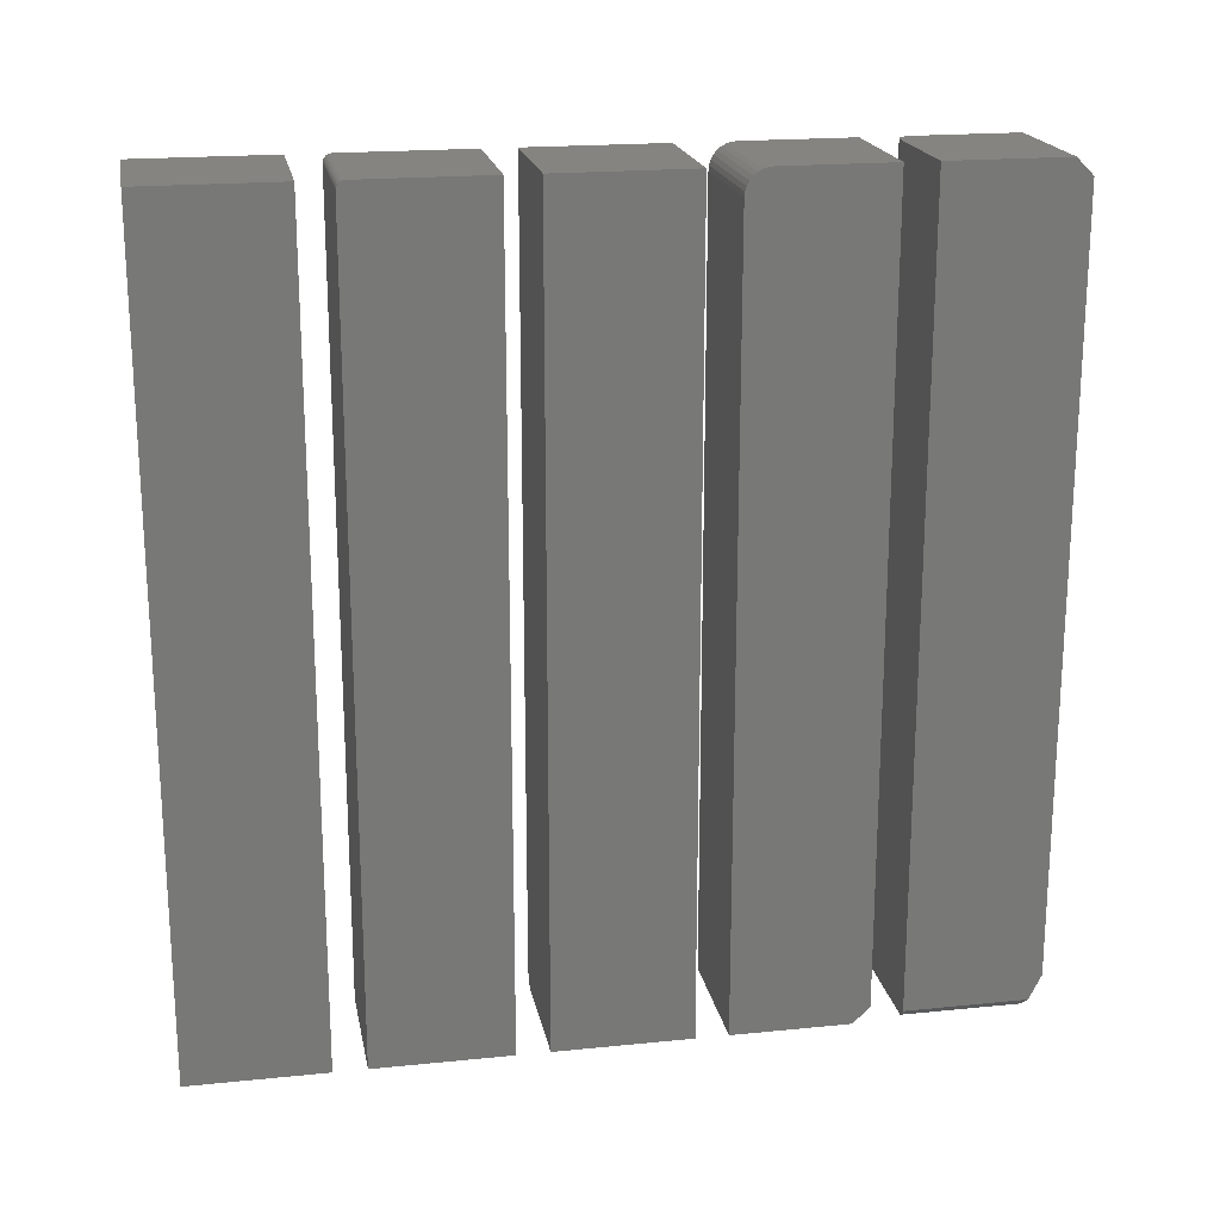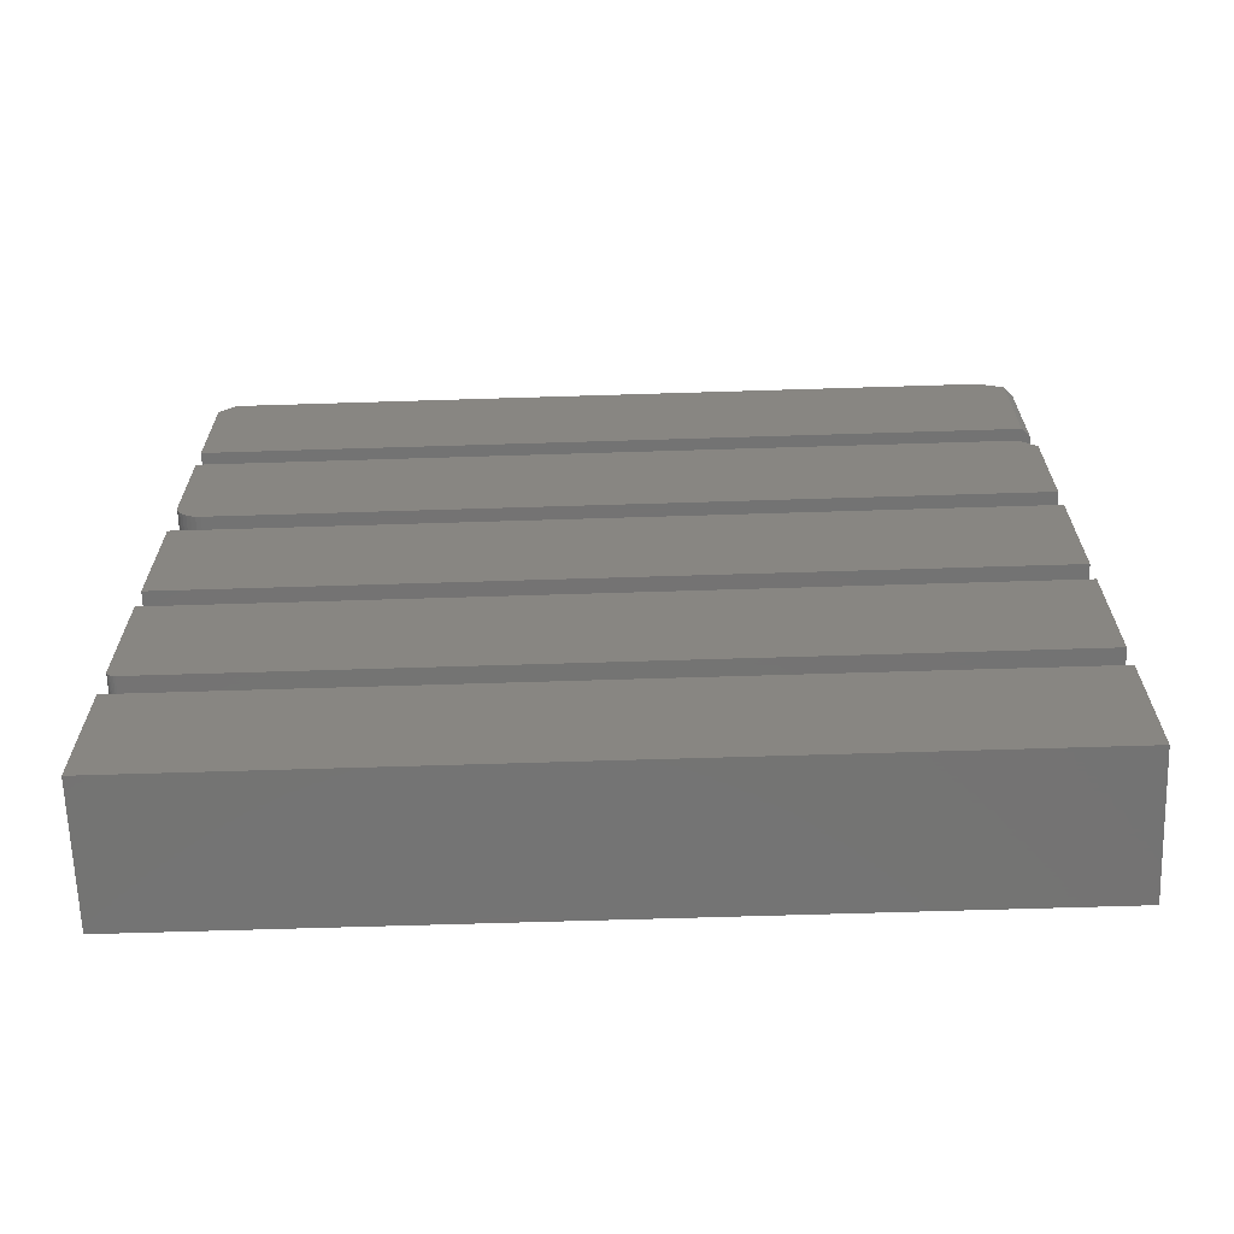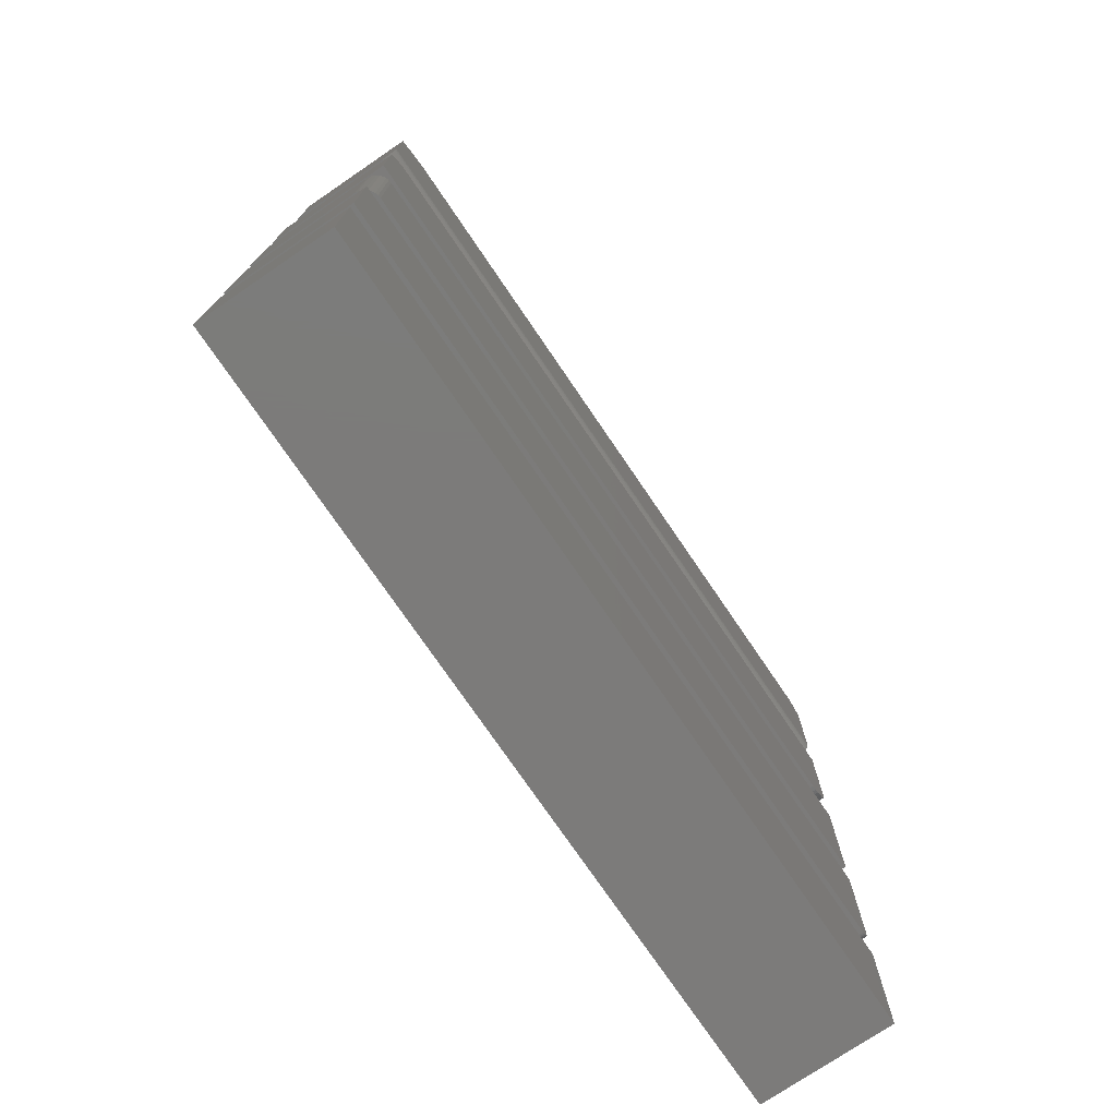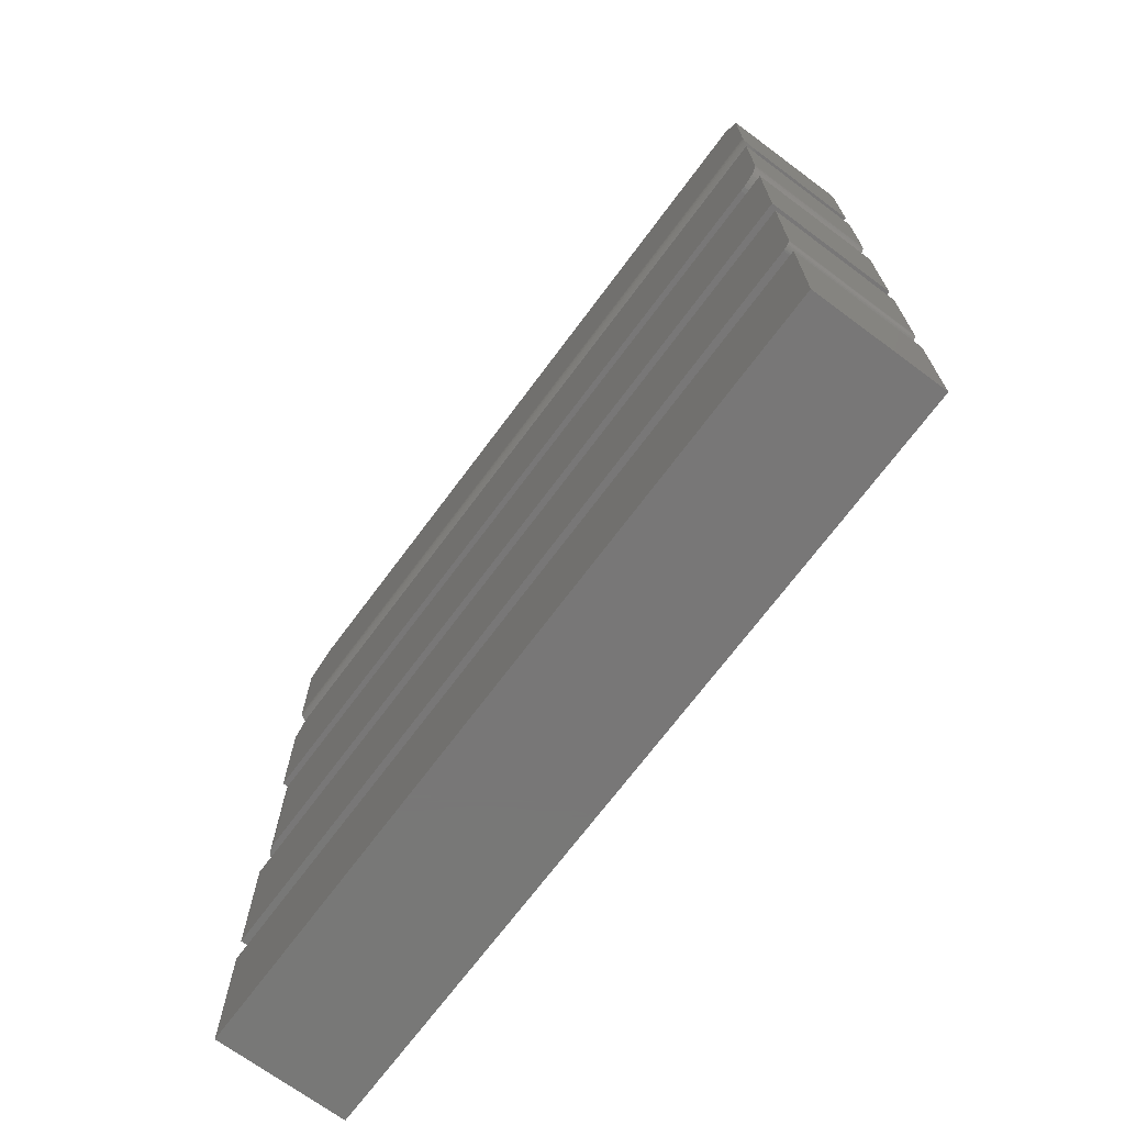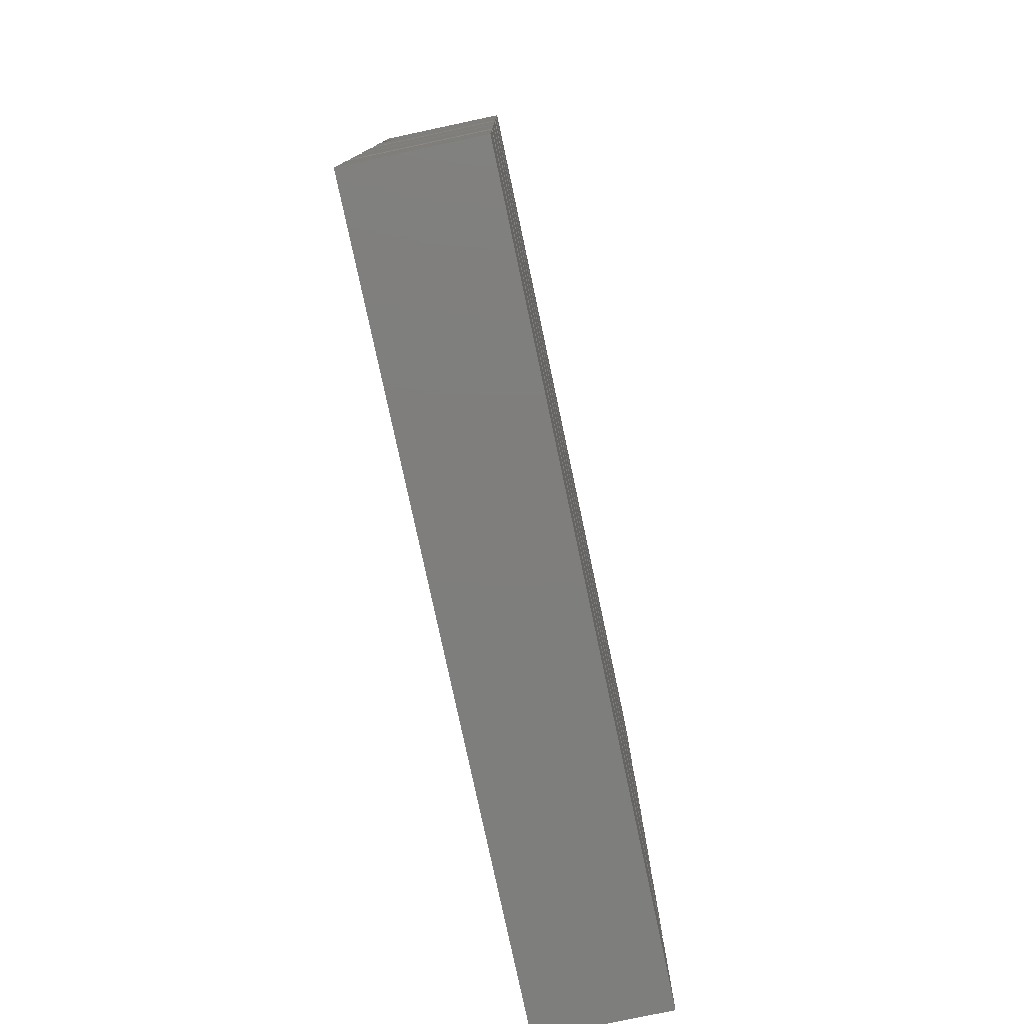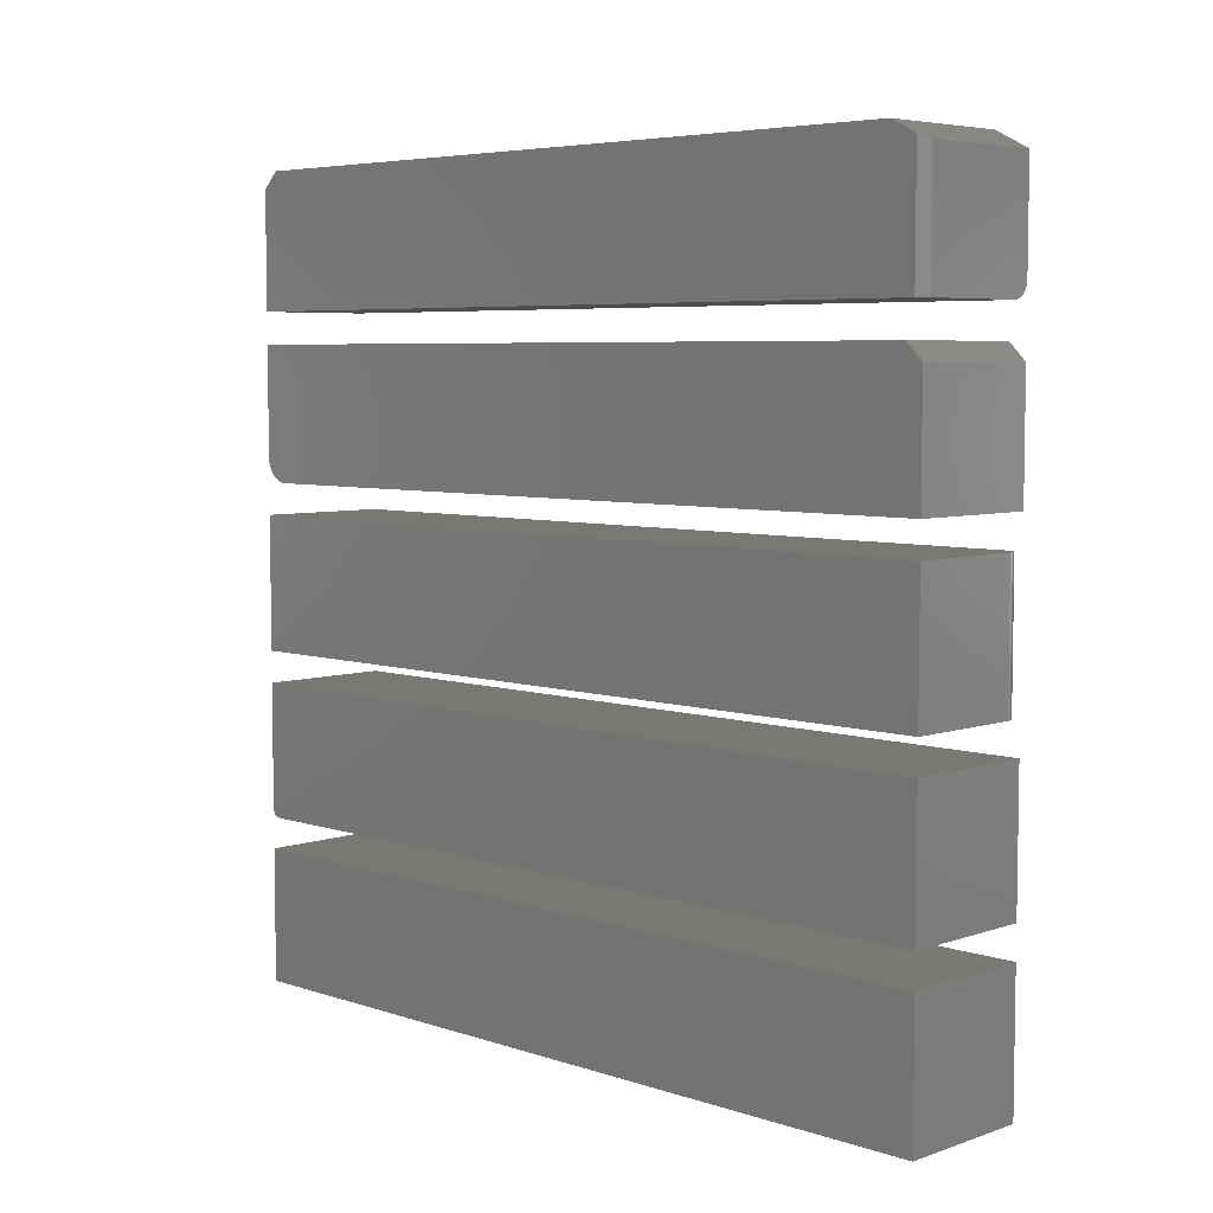
<metadata>
{"format":"stl","ext":"stl","renderer":"f3d","projection":"perspective","resolution":1024,"background":"white","views":[{"elev":19.6,"azim":-100.6,"up":"+Y"},{"elev":-65.8,"azim":-88.2,"up":"+Z"},{"elev":-74.9,"azim":34.2,"up":"+Z"},{"elev":-70.2,"azim":143.4,"up":"+Z"},{"elev":-78.1,"azim":-168.0,"up":"+Z"},{"elev":5.7,"azim":-45.4,"up":"+Z"}]}
</metadata>
<code>
# stl→obj: 120 verts, 220 faces
v -6.497e-18 0.007812 -0.0104
v -7.012e-18 0.03125 0.001316
v -7.012e-18 0.1658 0.001316
v -7.012e-18 0.5842 0.001316
v -7.012e-18 0.7344 0.001316
v -6.145e-18 0.75 -0.01431
v 2.549e-33 0.75 -0.125
v 2.656e-35 0.007812 -0.125
v 0.125 6.778e-18 -0.01431
v 0.125 9.568e-19 -0.1094
v 0.125 0.75 -0.1094
v 0.125 0.75 -0.01431
v 0.125 0.7344 0.001316
v 0.125 0.5842 0.001316
v 0.125 0.1658 0.001316
v 0.125 0.03125 0.001316
v 0.007812 6.778e-18 -0.01431
v 0.007812 0 -0.125
v 0.1094 0 -0.125
v 0.1124 1.838e-20 -0.1247
v 0.1154 7.283e-20 -0.1238
v 0.1181 1.612e-19 -0.1224
v 0.1204 2.802e-19 -0.1204
v 0.1224 4.252e-19 -0.1181
v 0.1238 5.906e-19 -0.1154
v 0.1247 7.701e-19 -0.1124
v 0.1094 0.75 -0.125
v 0.1238 0.75 -0.1154
v 0.1247 0.75 -0.1124
v 0.1124 0.75 -0.1247
v 0.1224 0.75 -0.1181
v 0.1204 0.75 -0.1204
v 0.1181 0.75 -0.1224
v 0.1154 0.75 -0.1238
v 0.125 0.7266 -0.2812
v 0.125 0.7355 -0.2795
v 0.125 0 -0.2812
v 0.125 0.7311 -0.2808
v 0.125 0.7461 -0.2708
v 0.125 0.7482 -0.2668
v 0.125 0.7396 -0.2773
v 0.125 0.7431 -0.2744
v 0.125 6.778e-18 -0.1706
v 0.125 0.7495 -0.2624
v 0.125 0.75 -0.2578
v 0.125 0.75 -0.1549
v 0.125 0.01562 -0.1549
v 0 0 -0.2812
v -9.904e-20 0.7355 -0.2795
v 2.47e-33 0.7266 -0.2812
v -2.5e-20 0.7311 -0.2808
v -2.193e-19 0.7396 -0.2773
v -8.032e-19 0.7482 -0.2668
v -5.782e-19 0.7461 -0.2708
v -3.811e-19 0.7431 -0.2744
v -6.145e-18 6.778e-18 -0.1706
v -7.012e-18 0.01562 -0.1549
v -7.012e-18 0.75 -0.1549
v -1.301e-18 0.75 -0.2578
v -1.047e-18 0.7495 -0.2624
v 0.125 0.01562 -0.4375
v 0.125 0.75 -0.4375
v 0.125 0.01562 -0.3112
v 0.125 0.75 -0.3112
v 0.1094 0 -0.3112
v -7.012e-18 7.735e-18 -0.3112
v 0.1094 0 -0.4375
v 0 0 -0.4375
v 0.1124 0.0003002 -0.3112
v 0.1154 0.001189 -0.3112
v 0.1181 0.002633 -0.3112
v 0.1204 0.004576 -0.3112
v 0.1224 0.006944 -0.3112
v 0.1238 0.009646 -0.3112
v 0.1247 0.01258 -0.3112
v -7.012e-18 0.75 -0.3112
v 2.549e-33 0.75 -0.4375
v 0.1247 0.01258 -0.4375
v 0.1238 0.009646 -0.4375
v 0.1124 0.0003002 -0.4375
v 0.1224 0.006944 -0.4375
v 0.1204 0.004576 -0.4375
v 0.1181 0.002633 -0.4375
v 0.1154 0.001189 -0.4375
v 0.125 0.7465 -0.5924
v 0.125 0 -0.5938
v 0.125 0.7422 -0.5938
v 0.125 0.7437 -0.5936
v 0.125 0.7452 -0.5932
v 0.125 7.735e-18 -0.4674
v 0.125 0.7477 -0.5915
v 0.125 0.7487 -0.5903
v 0.125 0.7494 -0.5889
v 0.125 0.7498 -0.5875
v 0.125 0.75 -0.5859
v 0.125 0.75 -0.4674
v -1.462e-19 0.7465 -0.5924
v -6.602e-20 0.7452 -0.5932
v -1.667e-20 0.7437 -0.5936
v 5.046e-33 0.7422 -0.5938
v 0 0 -0.5938
v -1.402e-17 7.735e-18 -0.4674
v -1.402e-17 0.75 -0.4674
v -8.674e-19 0.75 -0.5859
v -6.981e-19 0.7498 -0.5875
v -5.354e-19 0.7494 -0.5889
v -3.855e-19 0.7487 -0.5903
v -2.54e-19 0.7477 -0.5915
v 0.125 0.75 -0.6237
v 0.125 7.735e-18 -0.6237
v 0.125 0 -0.75
v 0.125 0.3079 -0.75
v 0.125 0.4421 -0.75
v 0.125 0.75 -0.75
v -1.402e-17 0.75 -0.6237
v 5.099e-33 0.75 -0.75
v 3.005e-33 0.4421 -0.75
v 2.093e-33 0.3079 -0.75
v 0 0 -0.75
v -1.402e-17 7.735e-18 -0.6237
f 1 2 3
f 1 3 4
f 1 4 5
f 1 5 6
f 1 6 7
f 1 7 8
f 9 10 11
f 9 11 12
f 9 12 13
f 9 13 14
f 9 14 15
f 9 15 16
f 17 1 18
f 18 1 8
f 19 20 21
f 18 19 21
f 18 21 22
f 18 22 23
f 18 23 24
f 18 24 25
f 18 25 26
f 18 26 10
f 18 10 9
f 18 9 17
f 15 3 16
f 16 3 2
f 1 17 2
f 2 17 9
f 2 9 16
f 27 7 28
f 6 12 11
f 6 11 29
f 6 29 28
f 6 28 7
f 30 27 28
f 30 28 31
f 30 31 32
f 30 32 33
f 30 33 34
f 13 5 14
f 14 5 4
f 6 5 12
f 12 5 13
f 7 27 8
f 8 27 19
f 8 19 18
f 19 27 20
f 20 27 30
f 20 30 21
f 21 30 34
f 21 34 22
f 22 34 33
f 22 33 23
f 23 33 32
f 23 32 24
f 24 32 31
f 24 31 25
f 25 31 28
f 25 28 26
f 26 28 29
f 26 29 10
f 10 29 11
f 14 4 15
f 15 4 3
f 35 36 37
f 35 38 36
f 39 40 41
f 41 42 39
f 43 37 44
f 43 44 45
f 43 45 46
f 43 46 47
f 44 37 36
f 44 36 41
f 44 41 40
f 48 49 50
f 49 51 50
f 52 53 54
f 54 55 52
f 56 57 58
f 56 58 59
f 56 59 60
f 56 60 48
f 60 53 52
f 60 52 49
f 60 49 48
f 43 56 37
f 37 56 48
f 46 58 47
f 47 58 57
f 57 56 47
f 47 56 43
f 45 59 46
f 46 59 58
f 37 48 35
f 35 48 50
f 59 45 60
f 60 45 44
f 60 44 53
f 53 44 40
f 53 40 54
f 54 40 39
f 54 39 55
f 55 39 42
f 55 42 52
f 52 42 41
f 52 41 49
f 49 41 36
f 49 36 51
f 51 36 38
f 51 38 50
f 50 38 35
f 61 62 63
f 63 62 64
f 65 66 67
f 67 66 68
f 65 69 70
f 66 65 70
f 66 70 71
f 66 71 72
f 66 72 73
f 66 73 74
f 66 74 75
f 66 75 63
f 66 63 64
f 66 64 76
f 77 62 61
f 61 78 79
f 80 67 79
f 80 79 81
f 80 81 82
f 80 82 83
f 80 83 84
f 67 68 79
f 79 68 77
f 79 77 61
f 65 67 69
f 69 67 80
f 69 80 70
f 70 80 84
f 70 84 71
f 71 84 83
f 71 83 72
f 72 83 82
f 72 82 73
f 73 82 81
f 73 81 74
f 74 81 79
f 74 79 75
f 75 79 78
f 75 78 63
f 63 78 61
f 68 66 77
f 77 66 76
f 62 77 64
f 64 77 76
f 85 86 87
f 85 87 88
f 85 88 89
f 90 86 85
f 90 85 91
f 90 91 92
f 90 92 93
f 90 93 94
f 90 94 95
f 90 95 96
f 97 98 99
f 97 99 100
f 97 100 101
f 102 103 104
f 102 104 105
f 102 105 106
f 102 106 107
f 102 107 108
f 102 108 97
f 102 97 101
f 95 104 96
f 96 104 103
f 86 101 87
f 87 101 100
f 104 95 105
f 105 95 94
f 105 94 106
f 106 94 93
f 106 93 107
f 107 93 92
f 107 92 108
f 108 92 91
f 108 91 97
f 97 91 85
f 97 85 98
f 98 85 89
f 98 89 99
f 99 89 88
f 99 88 100
f 100 88 87
f 90 102 86
f 86 102 101
f 96 103 90
f 90 103 102
f 109 110 111
f 109 111 112
f 109 112 113
f 109 113 114
f 115 116 117
f 115 117 118
f 115 118 119
f 115 119 120
f 110 120 111
f 111 120 119
f 109 115 110
f 110 115 120
f 114 116 109
f 109 116 115
f 113 117 114
f 114 117 116
f 112 118 113
f 113 118 117
f 111 119 112
f 112 119 118

</code>
